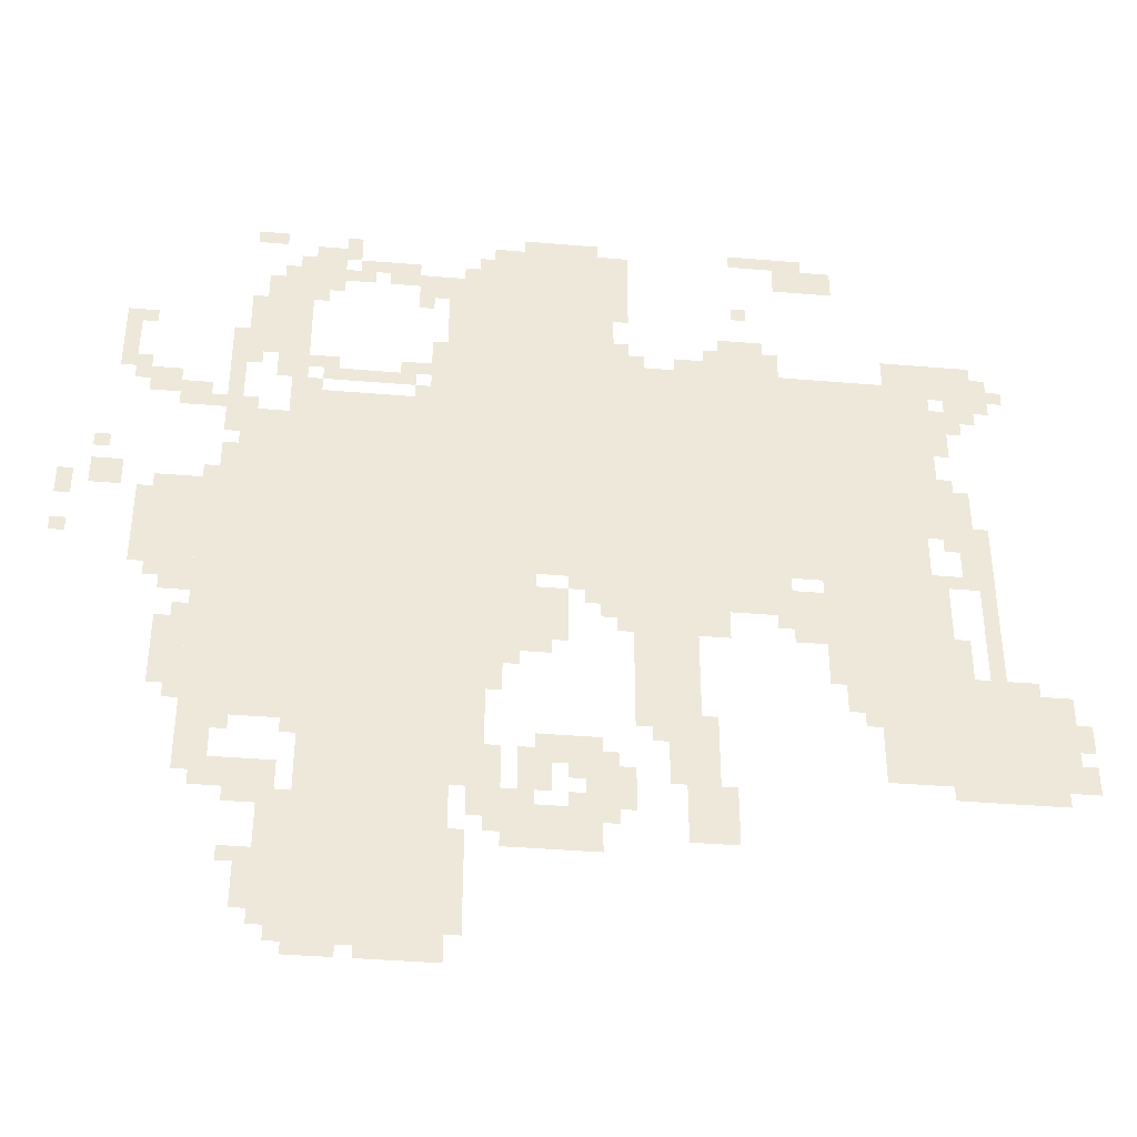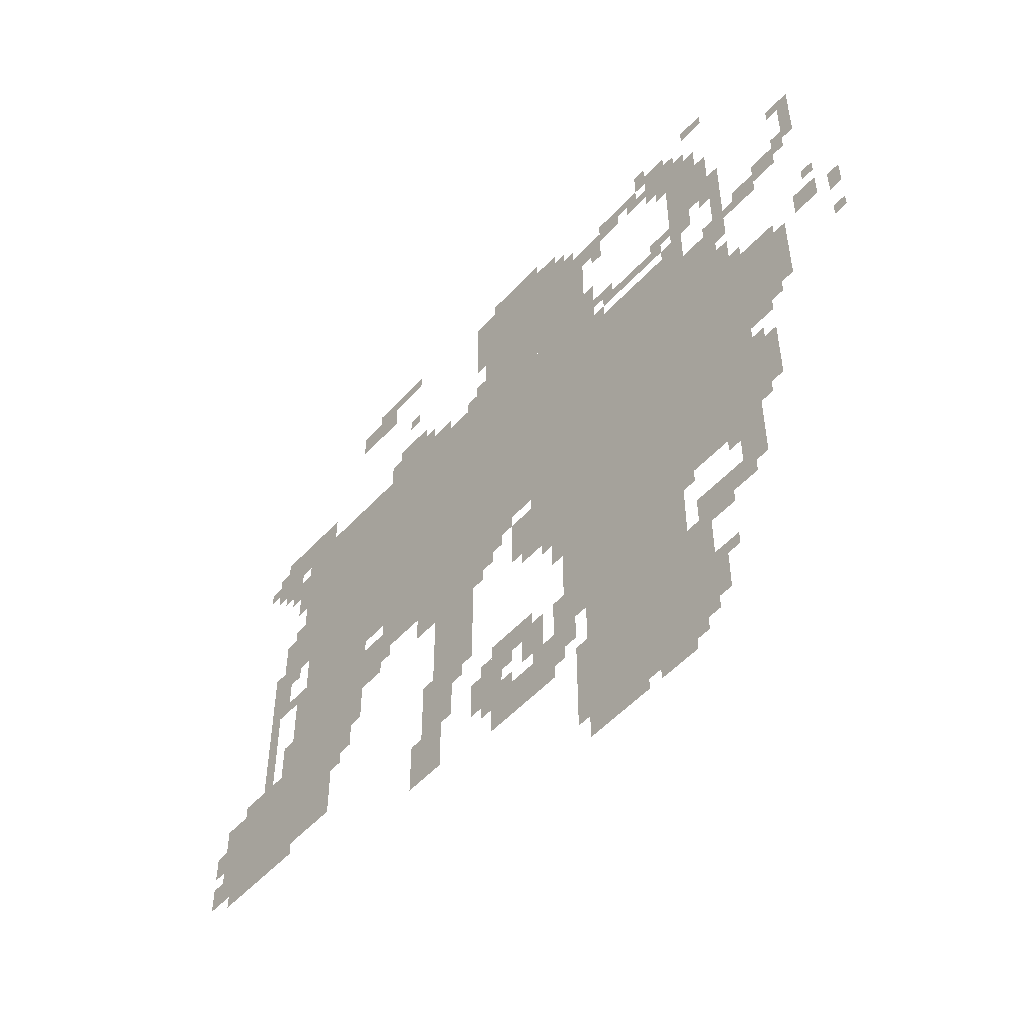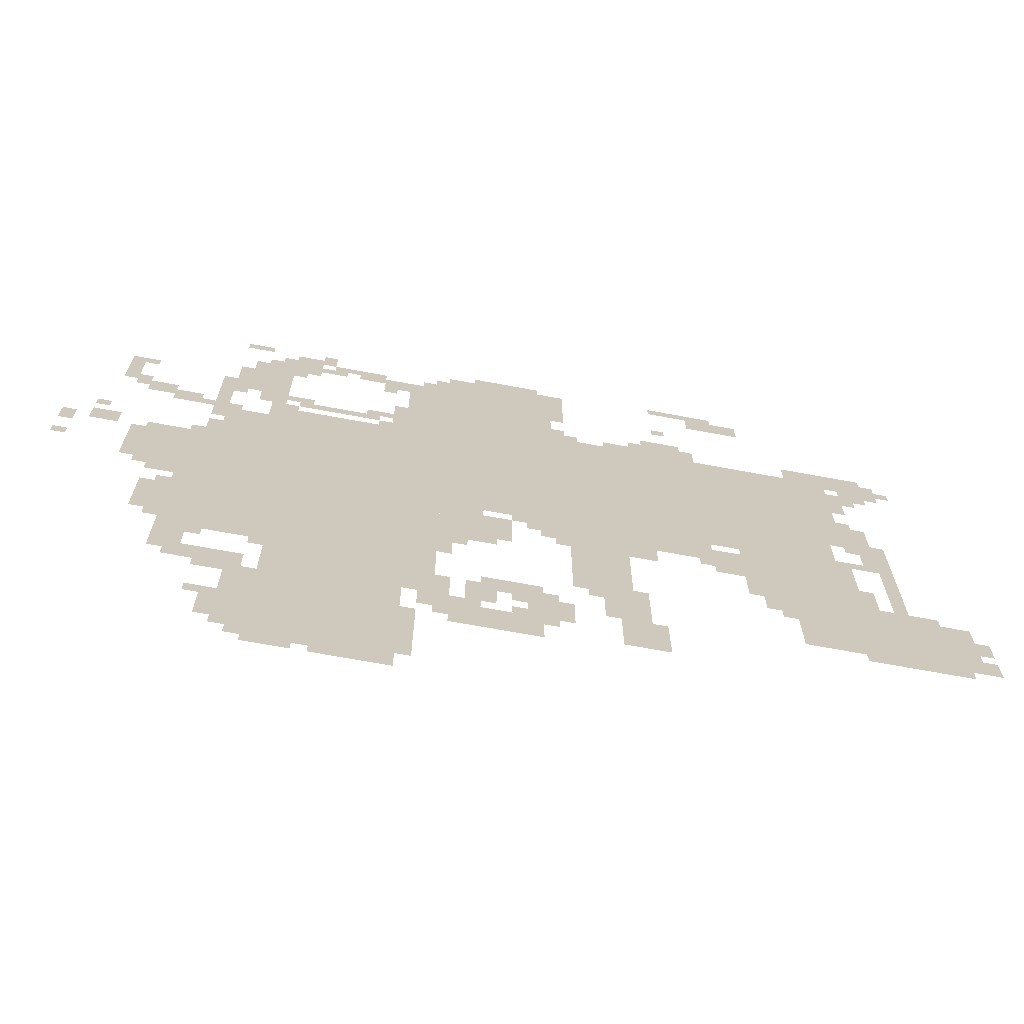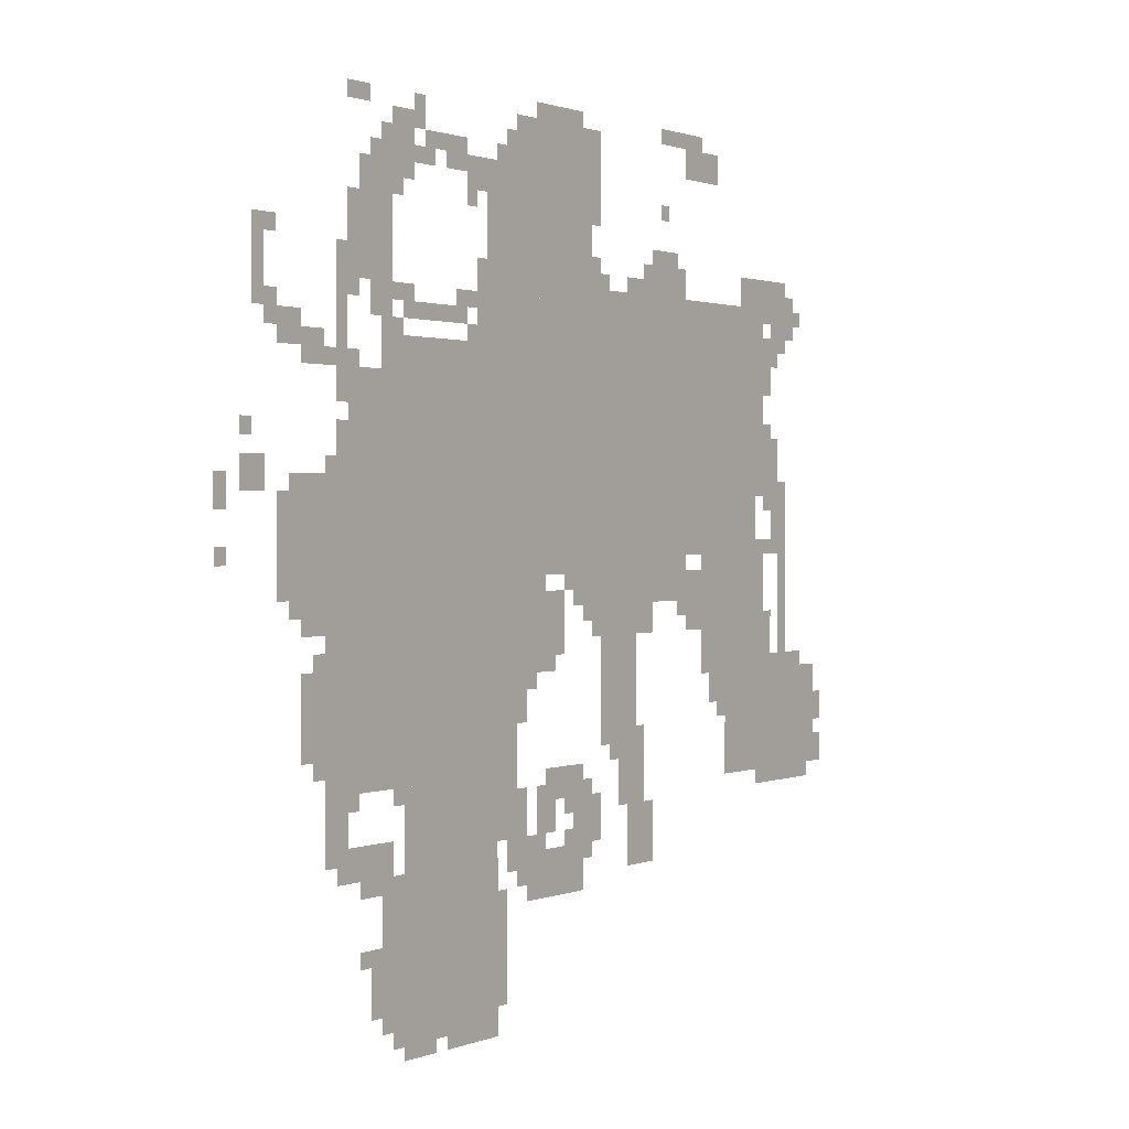
<metadata>
{"format":"obj","ext":"obj","renderer":"f3d","projection":"perspective","resolution":1024,"background":"white","views":[{"elev":-38.6,"azim":173.9,"up":"+Y"},{"elev":-52.6,"azim":48.9,"up":"+Y"},{"elev":-69.3,"azim":169.5,"up":"+Y"},{"elev":1.1,"azim":125.2,"up":"+Y"}]}
</metadata>
<code>
g tashigan_4_rw-mesh
v -736 1050 0
v -736 1434 0
v -1280 1434 0
v -1280 1050 0
v -1280 1050 0
v -1280 1434 0
v -1792 1434 0
v -1792 1050 0
v -352 506 0
v -352 890 0
v -736 890 0
v -736 506 0
v -352 890 0
v -352 1274 0
v -736 1274 0
v -736 890 0
v -480 26 0
v -480 346 0
v -800 346 0
v -800 26 0
v -832 1434 0
v -832 1754 0
v -1120 1754 0
v -1120 1434 0
v -1632 442 0
v -1632 666 0
v -2016 666 0
v -2016 442 0
v -1536 666 0
v -1536 922 0
v -1792 922 0
v -1792 666 0
v -736 922 0
v -736 1050 0
v -1248 1050 0
v -1248 922 0
v -1248 922 0
v -1248 1050 0
v -1760 1050 0
v -1760 922 0
v -512 346 0
v -512 506 0
v -800 506 0
v -800 346 0
v -736 698 0
v -736 922 0
v -864 922 0
v -864 698 0
v -1152 730 0
v -1152 922 0
v -1280 922 0
v -1280 730 0
v -736 506 0
v -736 698 0
v -864 698 0
v -864 506 0
v -1152 538 0
v -1152 730 0
v -1280 730 0
v -1280 538 0
v -288 730 0
v -288 1114 0
v -352 1114 0
v -352 730 0
v -288 378 0
v -288 730 0
v -352 730 0
v -352 378 0
v -384 1434 0
v -384 1658 0
v -480 1658 0
v -480 1434 0
v -864 730 0
v -864 858 0
v -1024 858 0
v -1024 730 0
v -1280 826 0
v -1280 922 0
v -1472 922 0
v -1472 826 0
v -896 250 0
v -896 346 0
v -1088 346 0
v -1088 250 0
v -1536 1434 0
v -1536 1466 0
v -1952 1466 0
v -1952 1434 0
v -1120 1434 0
v -1120 1466 0
v -1536 1466 0
v -1536 1434 0
v -192 826 0
v -192 954 0
v -288 954 0
v -288 826 0
v -192 954 0
v -192 1082 0
v -288 1082 0
v -288 954 0
v -448 1274 0
v -448 1338 0
v -608 1338 0
v -608 1274 0
v -1056 346 0
v -1056 442 0
v -1152 442 0
v -1152 346 0
v -960 442 0
v -960 506 0
v -1088 506 0
v -1088 442 0
v -1472 1722 0
v -1472 1786 0
v -1600 1786 0
v -1600 1722 0
v -1472 762 0
v -1472 890 0
v -1536 890 0
v -1536 762 0
v -1248 282 0
v -1248 410 0
v -1312 410 0
v -1312 282 0
v -768 1434 0
v -768 1562 0
v -832 1562 0
v -832 1434 0
v -768 1562 0
v -768 1690 0
v -832 1690 0
v -832 1562 0
v -608 1274 0
v -608 1338 0
v -736 1338 0
v -736 1274 0
v -1248 410 0
v -1248 538 0
v -1312 538 0
v -1312 410 0
v -1856 858 0
v -1856 1082 0
v -1888 1082 0
v -1888 858 0
v -832 378 0
v -832 474 0
v -896 474 0
v -896 378 0
v -224 634 0
v -224 730 0
v -288 730 0
v -288 634 0
v -352 346 0
v -352 410 0
v -448 410 0
v -448 346 0
v -448 1658 0
v -448 1722 0
v -544 1722 0
v -544 1658 0
v -1056 826 0
v -1056 890 0
v -1152 890 0
v -1152 826 0
v -1792 1082 0
v -1792 1178 0
v -1856 1178 0
v -1856 1082 0
v -928 1754 0
v -928 1818 0
v -1024 1818 0
v -1024 1754 0
v -1696 1466 0
v -1696 1530 0
v -1792 1530 0
v -1792 1466 0
v -1856 666 0
v -1856 858 0
v -1888 858 0
v -1888 666 0
v -1312 1466 0
v -1312 1530 0
v -1408 1530 0
v -1408 1466 0
v -1792 1466 0
v -1792 1530 0
v -1888 1530 0
v -1888 1466 0
v -448 218 0
v -448 410 0
v -480 410 0
v -480 218 0
v -448 58 0
v -448 218 0
v -480 218 0
v -480 58 0
v -864 890 0
v -864 922 0
v -1024 922 0
v -1024 890 0
v -320 1338 0
v -320 1498 0
v -352 1498 0
v -352 1338 0
v -64 1050 0
v -64 1114 0
v -128 1114 0
v -128 1050 0
v -1568 602 0
v -1568 666 0
v -1632 666 0
v -1632 602 0
v -1280 762 0
v -1280 826 0
v -1344 826 0
v -1344 762 0
v -416 1370 0
v -416 1434 0
v -480 1434 0
v -480 1370 0
v -160 1306 0
v -160 1370 0
v -224 1370 0
v -224 1306 0
v -224 1274 0
v -224 1338 0
v -288 1338 0
v -288 1274 0
v -800 154 0
v -800 282 0
v -832 282 0
v -832 154 0
v -1024 890 0
v -1024 922 0
v -1152 922 0
v -1152 890 0
v -832 314 0
v -832 378 0
v -896 378 0
v -896 314 0
v -1024 1754 0
v -1024 1818 0
v -1088 1818 0
v -1088 1754 0
v -1760 410 0
v -1760 442 0
v -1888 442 0
v -1888 410 0
v -1792 1018 0
v -1792 1082 0
v -1856 1082 0
v -1856 1018 0
v -320 1210 0
v -320 1338 0
v -352 1338 0
v -352 1210 0
v -224 570 0
v -224 634 0
v -288 634 0
v -288 570 0
v -1408 1466 0
v -1408 1530 0
v -1472 1530 0
v -1472 1466 0
v -160 954 0
v -160 1050 0
v -192 1050 0
v -192 954 0
v -1376 1786 0
v -1376 1818 0
v -1472 1818 0
v -1472 1786 0
v -640 0 0
v -640 26 0
v -736 26 0
v -736 0 0
v -96 1434 0
v -96 1530 0
v -128 1530 0
v -128 1434 0
v -1888 410 0
v -1888 442 0
v -1984 442 0
v -1984 410 0
v -352 1498 0
v -352 1594 0
v -384 1594 0
v -384 1498 0
v -352 1402 0
v -352 1498 0
v -384 1498 0
v -384 1402 0
v -800 58 0
v -800 154 0
v -832 154 0
v -832 58 0
v -1120 1690 0
v -1120 1786 0
v -1152 1786 0
v -1152 1690 0
v -1120 1594 0
v -1120 1690 0
v -1152 1690 0
v -1152 1594 0
v -160 858 0
v -160 954 0
v -192 954 0
v -192 858 0
v -608 1370 0
v -608 1402 0
v -704 1402 0
v -704 1370 0
v -512 1370 0
v -512 1402 0
v -608 1402 0
v -608 1370 0
v -1120 1466 0
v -1120 1530 0
v -1152 1530 0
v -1152 1466 0
v -1824 954 0
v -1824 1018 0
v -1856 1018 0
v -1856 954 0
v -512 0 0
v -512 26 0
v -576 26 0
v -576 0 0
v -480 1402 0
v -480 1434 0
v -544 1434 0
v -544 1402 0
v -1248 1466 0
v -1248 1498 0
v -1312 1498 0
v -1312 1466 0
v -736 1434 0
v -736 1498 0
v -768 1498 0
v -768 1434 0
v -896 698 0
v -896 730 0
v -960 730 0
v -960 698 0
v -544 1658 0
v -544 1690 0
v -608 1690 0
v -608 1658 0
v -864 1754 0
v -864 1786 0
v -928 1786 0
v -928 1754 0
v -480 1594 0
v -480 1658 0
v -512 1658 0
v -512 1594 0
v -864 858 0
v -864 890 0
v -928 890 0
v -928 858 0
v -352 1754 0
v -352 1786 0
v -416 1786 0
v -416 1754 0
v -704 1594 0
v -704 1658 0
v -736 1658 0
v -736 1594 0
v -672 1402 0
v -672 1434 0
v -736 1434 0
v -736 1402 0
v -2016 538 0
v -2016 602 0
v -2047 602 0
v -2047 538 0
v -1888 666 0
v -1888 698 0
v -1952 698 0
v -1952 666 0
v -1088 794 0
v -1088 826 0
v -1152 826 0
v -1152 794 0
v -384 314 0
v -384 346 0
v -448 346 0
v -448 314 0
v -960 378 0
v -960 442 0
v -992 442 0
v -992 378 0
v -2016 442 0
v -2016 506 0
v -2047 506 0
v -2047 442 0
v -224 794 0
v -224 826 0
v -288 826 0
v -288 794 0
v -448 1338 0
v -448 1370 0
v -512 1370 0
v -512 1338 0
v -128 1338 0
v -128 1402 0
v -160 1402 0
v -160 1338 0
v -1856 1370 0
v -1856 1434 0
v -1888 1434 0
v -1888 1370 0
v -1760 922 0
v -1760 954 0
v -1824 954 0
v -1824 922 0
v 0 1018 0
v 0 1082 0
v -32 1082 0
v -32 1018 0
v -320 1114 0
v -320 1178 0
v -352 1178 0
v -352 1114 0
v -1824 1370 0
v -1824 1434 0
v -1856 1434 0
v -1856 1370 0
v -864 666 0
v -864 730 0
v -896 730 0
v -896 666 0
v -1792 666 0
v -1792 730 0
v -1824 730 0
v -1824 666 0
v -1792 730 0
v -1792 794 0
v -1824 794 0
v -1824 730 0
v -864 602 0
v -864 666 0
v -896 666 0
v -896 602 0
v -800 442 0
v -800 506 0
v -832 506 0
v -832 442 0
v -1216 410 0
v -1216 474 0
v -1248 474 0
v -1248 410 0
v -1216 474 0
v -1216 538 0
v -1248 538 0
v -1248 474 0
v -1792 1338 0
v -1792 1402 0
v -1824 1402 0
v -1824 1338 0
v -736 0 0
v -736 26 0
v -800 26 0
v -800 0 0
v -96 1370 0
v -96 1434 0
v -128 1434 0
v -128 1370 0
v -1472 1786 0
v -1472 1818 0
v -1536 1818 0
v -1536 1786 0
v -576 1690 0
v -576 1722 0
v -640 1722 0
v -640 1690 0
v -704 1658 0
v -704 1690 0
v -768 1690 0
v -768 1658 0
v -640 1658 0
v -640 1690 0
v -704 1690 0
v -704 1658 0
v -640 1690 0
v -640 1722 0
v -704 1722 0
v -704 1690 0
v -800 378 0
v -800 442 0
v -832 442 0
v -832 378 0
v -1344 1530 0
v -1344 1562 0
v -1408 1562 0
v -1408 1530 0
v -416 90 0
v -416 154 0
v -448 154 0
v -448 90 0
v -1792 1274 0
v -1792 1338 0
v -1824 1338 0
v -1824 1274 0
v -480 1722 0
v -480 1754 0
v -544 1754 0
v -544 1722 0
v -416 154 0
v -416 218 0
v -448 218 0
v -448 154 0
v -928 346 0
v -928 410 0
v -960 410 0
v -960 346 0
v -928 410 0
v -928 474 0
v -960 474 0
v -960 410 0
v -1312 346 0
v -1312 410 0
v -1344 410 0
v -1344 346 0
v -1312 282 0
v -1312 346 0
v -1344 346 0
v -1344 282 0
v 0 922 0
v 0 954 0
v -32 954 0
v -32 922 0
v -1600 570 0
v -1600 602 0
v -1632 602 0
v -1632 570 0
v -1184 506 0
v -1184 538 0
v -1216 538 0
v -1216 506 0
v -1280 538 0
v -1280 570 0
v -1312 570 0
v -1312 538 0
v -256 538 0
v -256 570 0
v -288 570 0
v -288 538 0
v -256 730 0
v -256 762 0
v -288 762 0
v -288 730 0
v -1824 666 0
v -1824 698 0
v -1856 698 0
v -1856 666 0
v -896 666 0
v -896 698 0
v -928 698 0
v -928 666 0
v -1024 858 0
v -1024 890 0
v -1056 890 0
v -1056 858 0
v -1440 794 0
v -1440 826 0
v -1472 826 0
v -1472 794 0
v -1120 762 0
v -1120 794 0
v -1152 794 0
v -1152 762 0
v -896 346 0
v -896 378 0
v -928 378 0
v -928 346 0
v -320 346 0
v -320 378 0
v -352 378 0
v -352 346 0
v -1024 346 0
v -1024 378 0
v -1056 378 0
v -1056 346 0
v -864 282 0
v -864 314 0
v -896 314 0
v -896 282 0
v -1088 314 0
v -1088 346 0
v -1120 346 0
v -1120 314 0
v -1024 410 0
v -1024 442 0
v -1056 442 0
v -1056 410 0
v -480 474 0
v -480 506 0
v -512 506 0
v -512 474 0
v -352 474 0
v -352 506 0
v -384 506 0
v -384 474 0
v -832 474 0
v -832 506 0
v -864 506 0
v -864 474 0
v -384 186 0
v -384 218 0
v -416 218 0
v -416 186 0
v -1088 442 0
v -1088 474 0
v -1120 474 0
v -1120 442 0
v -64 1146 0
v -64 1178 0
v -96 1178 0
v -96 1146 0
v -544 1754 0
v -544 1786 0
v -576 1786 0
v -576 1754 0
v -576 0 0
v -576 26 0
v -608 26 0
v -608 0 0
v -1088 1754 0
v -1088 1786 0
v -1120 1786 0
v -1120 1754 0
v -416 1658 0
v -416 1690 0
v -448 1690 0
v -448 1658 0
v -800 1690 0
v -800 1722 0
v -832 1722 0
v -832 1690 0
v -960 698 0
v -960 730 0
v -992 730 0
v -992 698 0
v -1408 1530 0
v -1408 1562 0
v -1440 1562 0
v -1440 1530 0
v -1824 1338 0
v -1824 1370 0
v -1856 1370 0
v -1856 1338 0
v -1824 922 0
v -1824 954 0
v -1856 954 0
v -1856 922 0
v -544 1722 0
v -544 1754 0
v -576 1754 0
v -576 1722 0
v -928 858 0
v -928 890 0
v -960 890 0
v -960 858 0
v -704 1338 0
v -704 1370 0
v -736 1370 0
v -736 1338 0
v -1888 1402 0
v -1888 1434 0
v -1920 1434 0
v -1920 1402 0
v -288 1274 0
v -288 1306 0
v -320 1306 0
v -320 1274 0
v -1792 1178 0
v -1792 1210 0
v -1824 1210 0
v -1824 1178 0
v -352 1274 0
v -352 1306 0
v -384 1306 0
v -384 1274 0
v -1888 1466 0
v -1888 1498 0
v -1920 1498 0
v -1920 1466 0
v -736 1626 0
v -736 1658 0
v -768 1658 0
v -768 1626 0
v -512 1626 0
v -512 1658 0
v -544 1658 0
v -544 1626 0
v -1376 1626 0
v -1376 1658 0
v -1408 1658 0
v -1408 1626 0
v -1152 1466 0
v -1152 1498 0
v -1184 1498 0
v -1184 1466 0
v -128 1498 0
v -128 1530 0
v -160 1530 0
v -160 1498 0
g tashigan_4_rw-mesh_0
f 3 2 1
f 1 4 3
f 7 6 5
f 5 8 7
f 11 10 9
f 9 12 11
f 15 14 13
f 13 16 15
f 19 18 17
f 17 20 19
f 23 22 21
f 21 24 23
f 27 26 25
f 25 28 27
f 31 30 29
f 29 32 31
f 35 34 33
f 33 36 35
f 39 38 37
f 37 40 39
f 43 42 41
f 41 44 43
f 47 46 45
f 45 48 47
f 51 50 49
f 49 52 51
f 55 54 53
f 53 56 55
f 59 58 57
f 57 60 59
f 63 62 61
f 61 64 63
f 67 66 65
f 65 68 67
f 71 70 69
f 69 72 71
f 75 74 73
f 73 76 75
f 79 78 77
f 77 80 79
f 83 82 81
f 81 84 83
f 87 86 85
f 85 88 87
f 91 90 89
f 89 92 91
f 95 94 93
f 93 96 95
f 99 98 97
f 97 100 99
f 103 102 101
f 101 104 103
f 107 106 105
f 105 108 107
f 111 110 109
f 109 112 111
f 115 114 113
f 113 116 115
f 119 118 117
f 117 120 119
f 123 122 121
f 121 124 123
f 127 126 125
f 125 128 127
f 131 130 129
f 129 132 131
f 135 134 133
f 133 136 135
f 139 138 137
f 137 140 139
f 143 142 141
f 141 144 143
f 147 146 145
f 145 148 147
f 151 150 149
f 149 152 151
f 155 154 153
f 153 156 155
f 159 158 157
f 157 160 159
f 163 162 161
f 161 164 163
f 167 166 165
f 165 168 167
f 171 170 169
f 169 172 171
f 175 174 173
f 173 176 175
f 179 178 177
f 177 180 179
f 183 182 181
f 181 184 183
f 187 186 185
f 185 188 187
f 191 190 189
f 189 192 191
f 195 194 193
f 193 196 195
f 199 198 197
f 197 200 199
f 203 202 201
f 201 204 203
f 207 206 205
f 205 208 207
f 211 210 209
f 209 212 211
f 215 214 213
f 213 216 215
f 219 218 217
f 217 220 219
f 223 222 221
f 221 224 223
f 227 226 225
f 225 228 227
f 231 230 229
f 229 232 231
f 235 234 233
f 233 236 235
f 239 238 237
f 237 240 239
f 243 242 241
f 241 244 243
f 247 246 245
f 245 248 247
f 251 250 249
f 249 252 251
f 255 254 253
f 253 256 255
f 259 258 257
f 257 260 259
f 263 262 261
f 261 264 263
f 267 266 265
f 265 268 267
f 271 270 269
f 269 272 271
f 275 274 273
f 273 276 275
f 279 278 277
f 277 280 279
f 283 282 281
f 281 284 283
f 287 286 285
f 285 288 287
f 291 290 289
f 289 292 291
f 295 294 293
f 293 296 295
f 299 298 297
f 297 300 299
f 303 302 301
f 301 304 303
f 307 306 305
f 305 308 307
f 311 310 309
f 309 312 311
f 315 314 313
f 313 316 315
f 319 318 317
f 317 320 319
f 323 322 321
f 321 324 323
f 327 326 325
f 325 328 327
f 331 330 329
f 329 332 331
f 335 334 333
f 333 336 335
f 339 338 337
f 337 340 339
f 343 342 341
f 341 344 343
f 347 346 345
f 345 348 347
f 351 350 349
f 349 352 351
f 355 354 353
f 353 356 355
f 359 358 357
f 357 360 359
f 363 362 361
f 361 364 363
f 367 366 365
f 365 368 367
f 371 370 369
f 369 372 371
f 375 374 373
f 373 376 375
f 379 378 377
f 377 380 379
f 383 382 381
f 381 384 383
f 387 386 385
f 385 388 387
f 391 390 389
f 389 392 391
f 395 394 393
f 393 396 395
f 399 398 397
f 397 400 399
f 403 402 401
f 401 404 403
f 407 406 405
f 405 408 407
f 411 410 409
f 409 412 411
f 415 414 413
f 413 416 415
f 419 418 417
f 417 420 419
f 423 422 421
f 421 424 423
f 427 426 425
f 425 428 427
f 431 430 429
f 429 432 431
f 435 434 433
f 433 436 435
f 439 438 437
f 437 440 439
f 443 442 441
f 441 444 443
f 447 446 445
f 445 448 447
f 451 450 449
f 449 452 451
f 455 454 453
f 453 456 455
f 459 458 457
f 457 460 459
f 463 462 461
f 461 464 463
f 467 466 465
f 465 468 467
f 471 470 469
f 469 472 471
f 475 474 473
f 473 476 475
f 479 478 477
f 477 480 479
f 483 482 481
f 481 484 483
f 487 486 485
f 485 488 487
f 491 490 489
f 489 492 491
f 495 494 493
f 493 496 495
f 499 498 497
f 497 500 499
f 503 502 501
f 501 504 503
f 507 506 505
f 505 508 507
f 511 510 509
f 509 512 511
f 515 514 513
f 513 516 515
f 519 518 517
f 517 520 519
f 523 522 521
f 521 524 523
f 527 526 525
f 525 528 527
f 531 530 529
f 529 532 531
f 535 534 533
f 533 536 535
f 539 538 537
f 537 540 539
f 543 542 541
f 541 544 543
f 547 546 545
f 545 548 547
f 551 550 549
f 549 552 551
f 555 554 553
f 553 556 555
f 559 558 557
f 557 560 559
f 563 562 561
f 561 564 563
f 567 566 565
f 565 568 567
f 571 570 569
f 569 572 571
f 575 574 573
f 573 576 575
f 579 578 577
f 577 580 579
f 583 582 581
f 581 584 583
f 587 586 585
f 585 588 587
f 591 590 589
f 589 592 591
f 595 594 593
f 593 596 595
f 599 598 597
f 597 600 599
f 603 602 601
f 601 604 603
f 607 606 605
f 605 608 607
f 611 610 609
f 609 612 611
f 615 614 613
f 613 616 615
f 619 618 617
f 617 620 619
f 623 622 621
f 621 624 623
f 627 626 625
f 625 628 627
f 631 630 629
f 629 632 631
f 635 634 633
f 633 636 635
f 639 638 637
f 637 640 639
f 643 642 641
f 641 644 643
f 647 646 645
f 645 648 647
f 651 650 649
f 649 652 651
f 655 654 653
f 653 656 655
f 659 658 657
f 657 660 659
f 663 662 661
f 661 664 663
f 667 666 665
f 665 668 667
f 671 670 669
f 669 672 671
f 675 674 673
f 673 676 675
f 679 678 677
f 677 680 679
f 683 682 681
f 681 684 683
f 687 686 685
f 685 688 687
f 691 690 689
f 689 692 691
f 695 694 693
f 693 696 695
f 699 698 697
f 697 700 699
f 703 702 701
f 701 704 703
f 707 706 705
f 705 708 707

</code>
